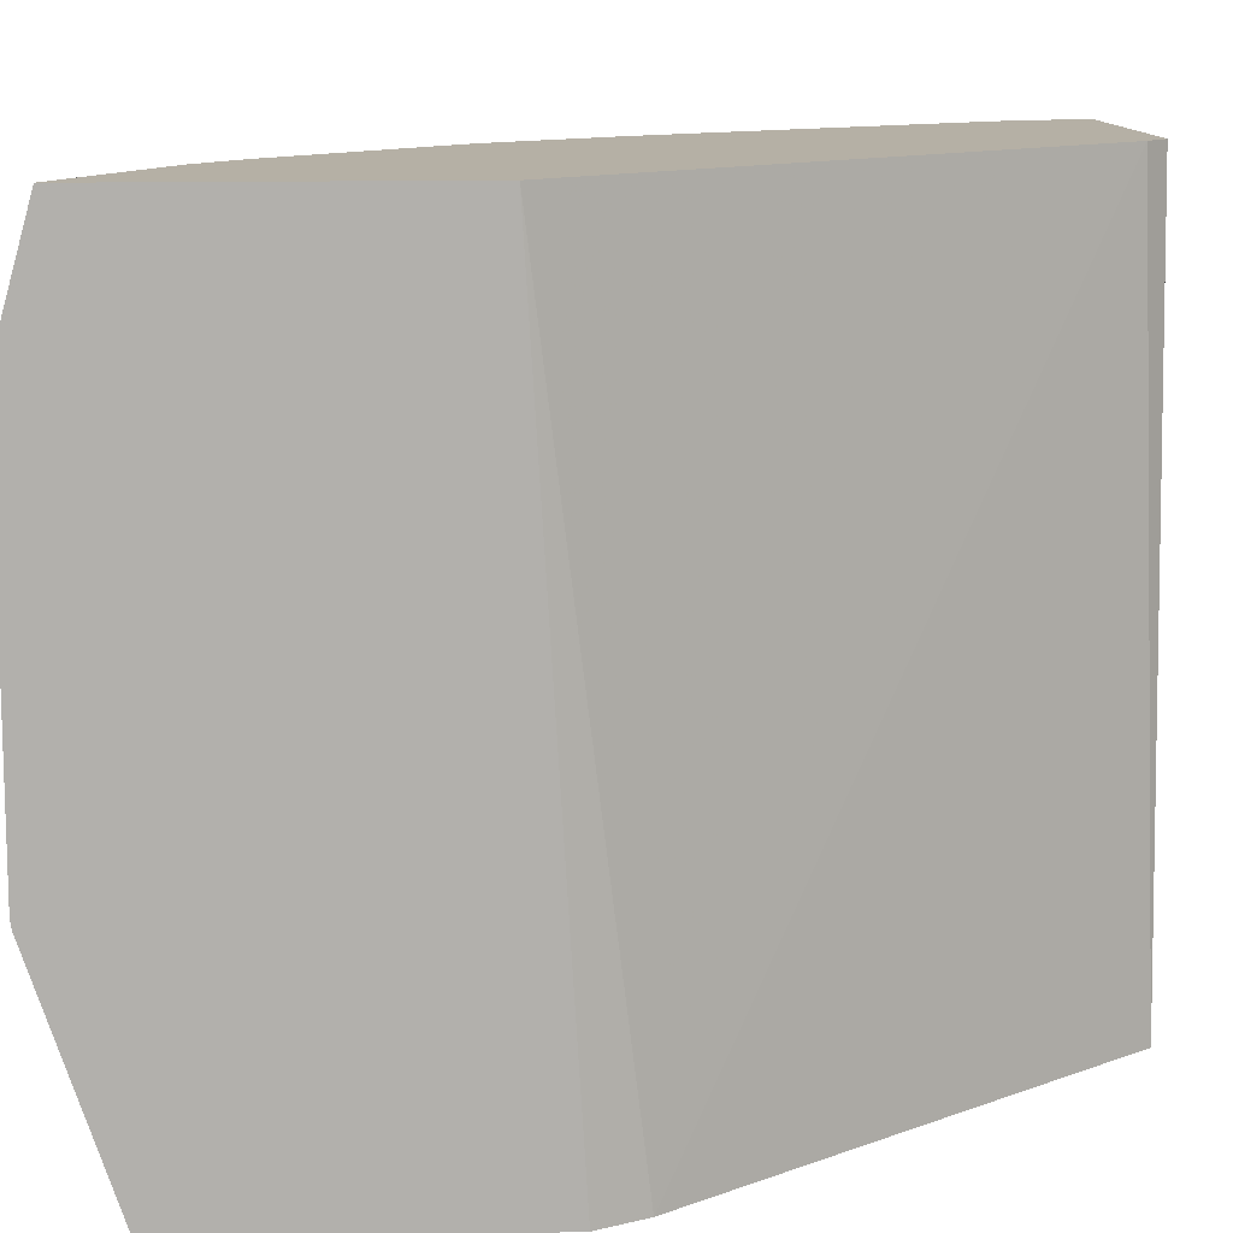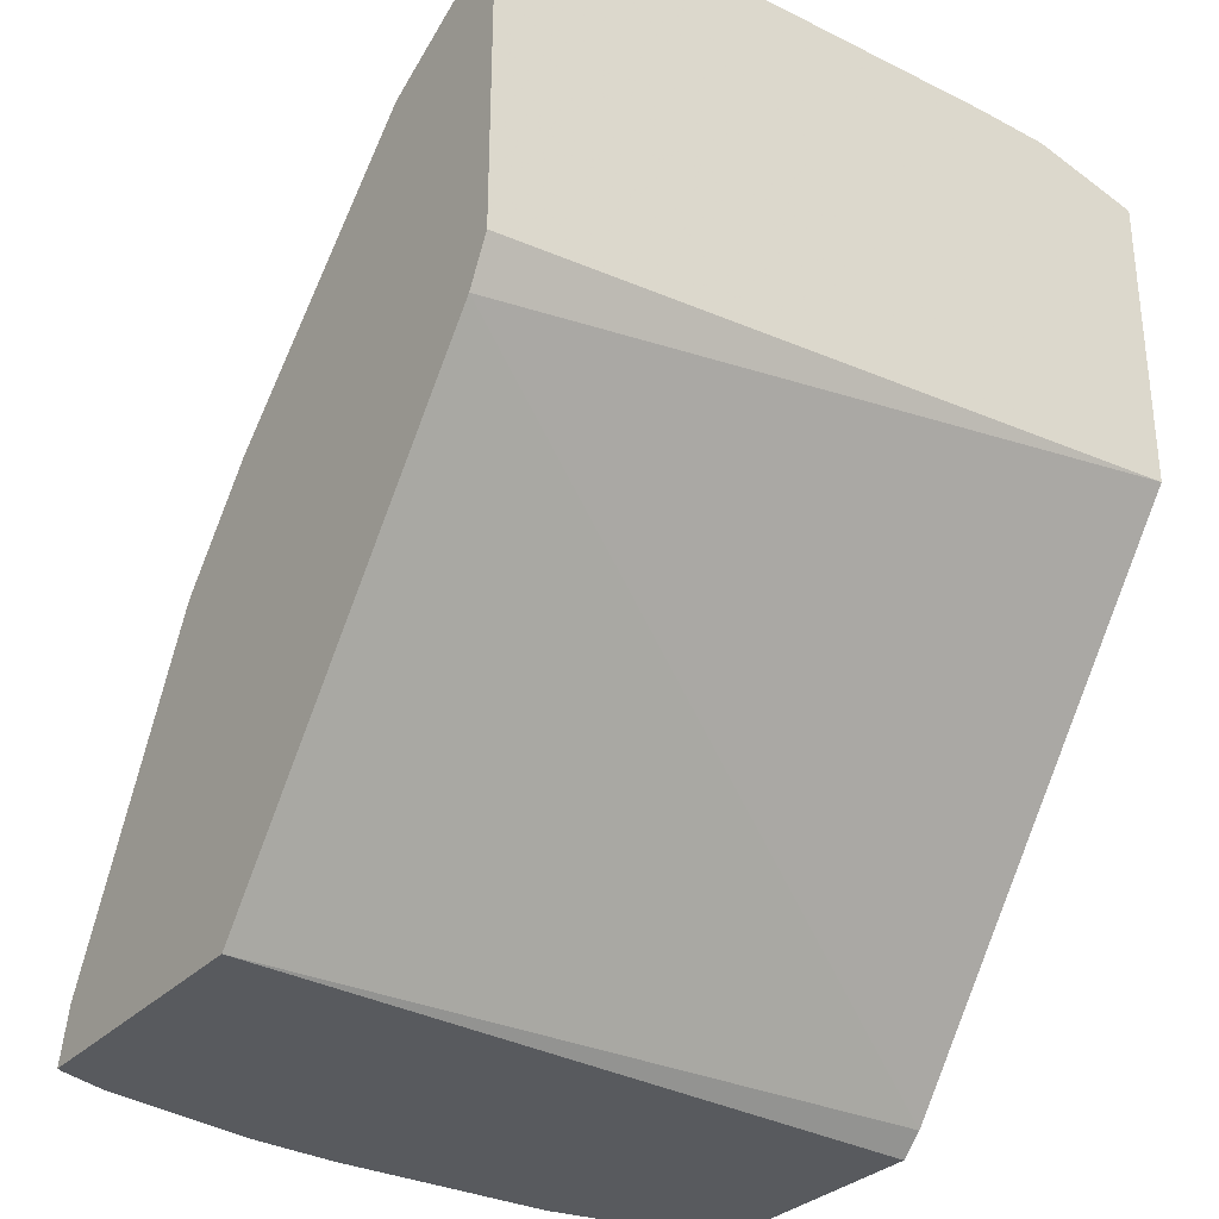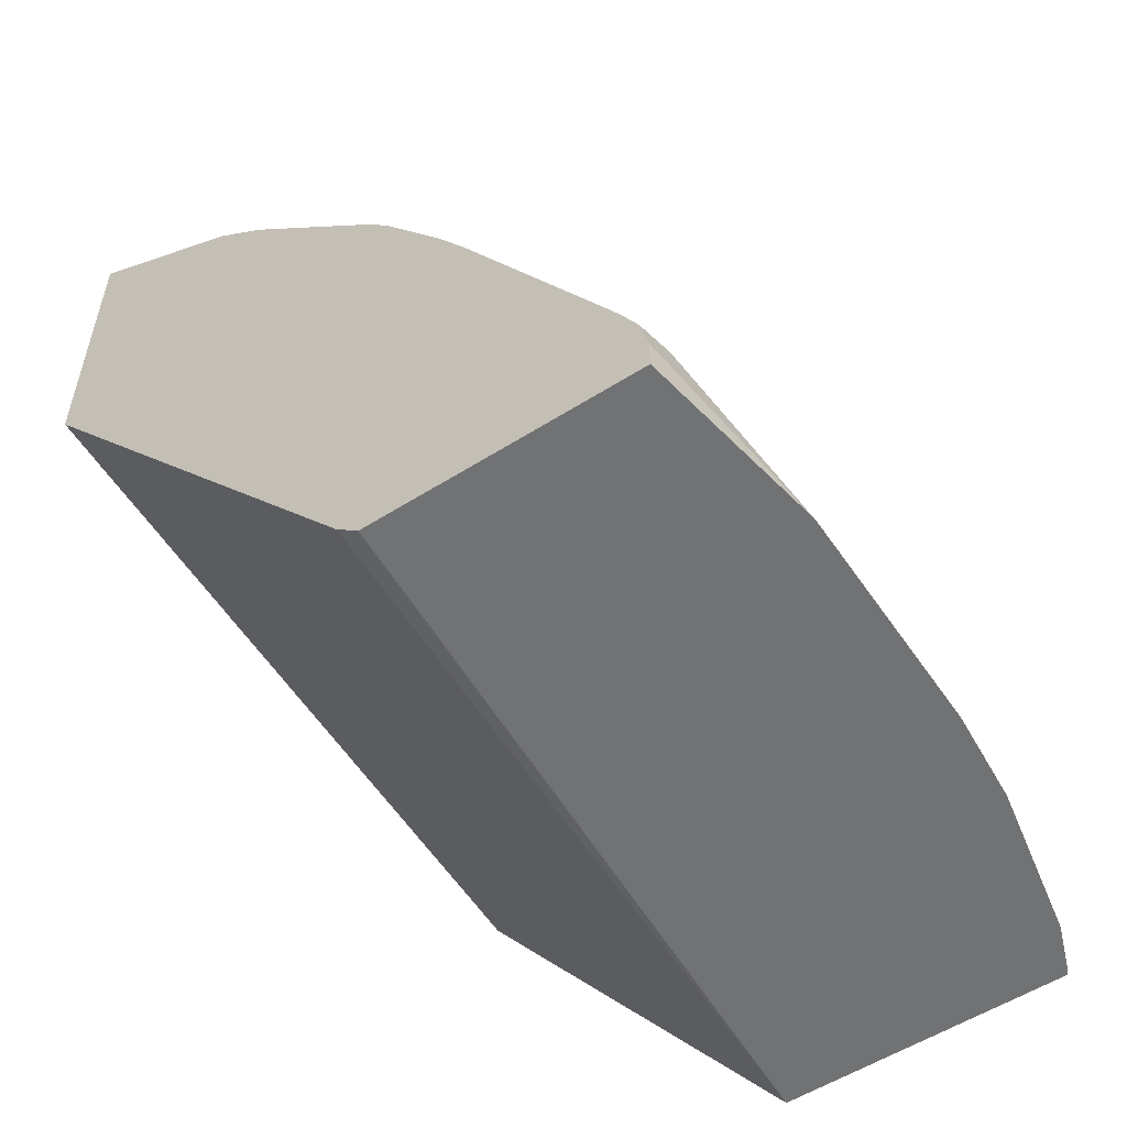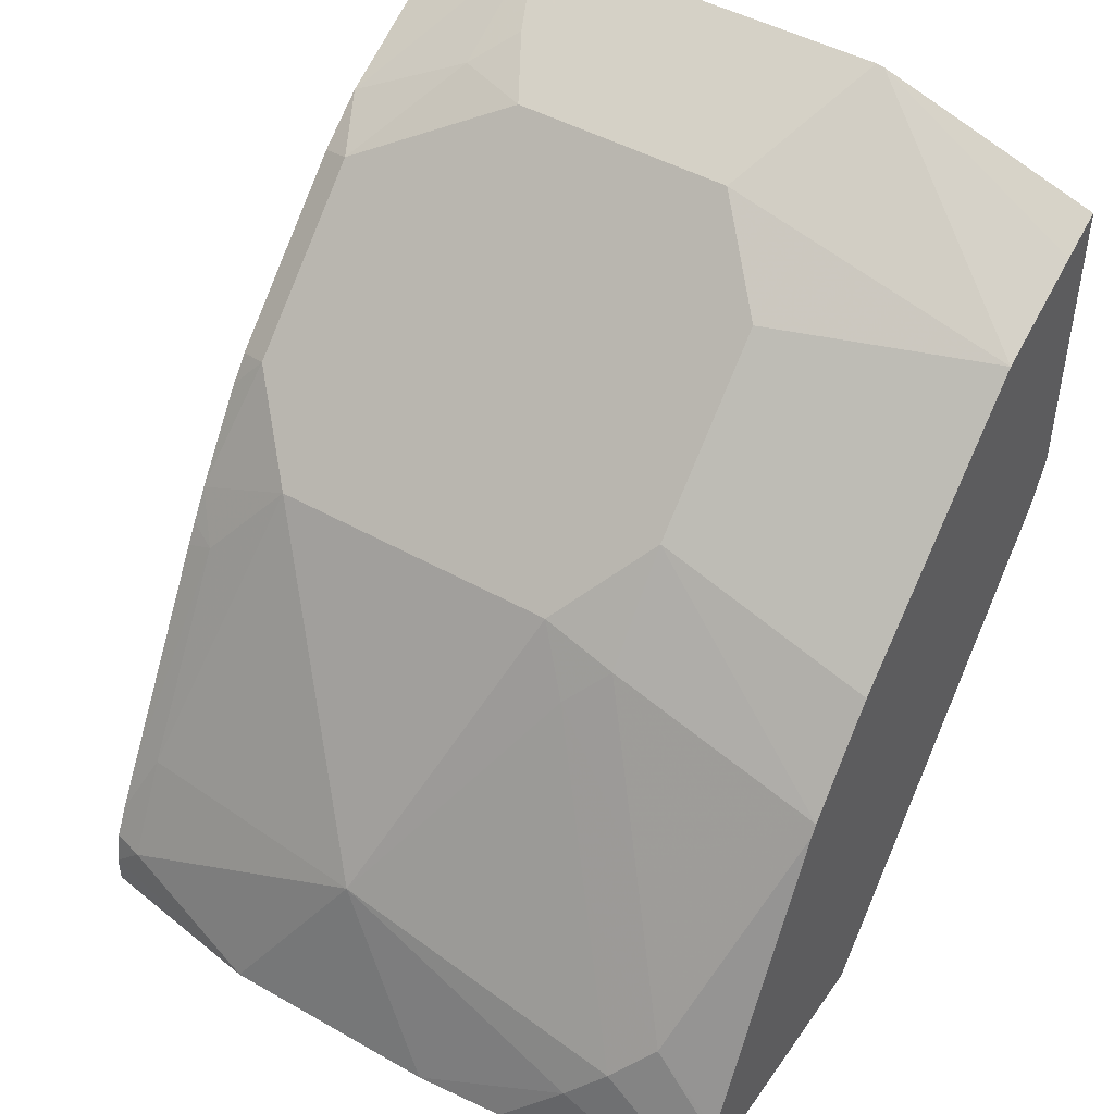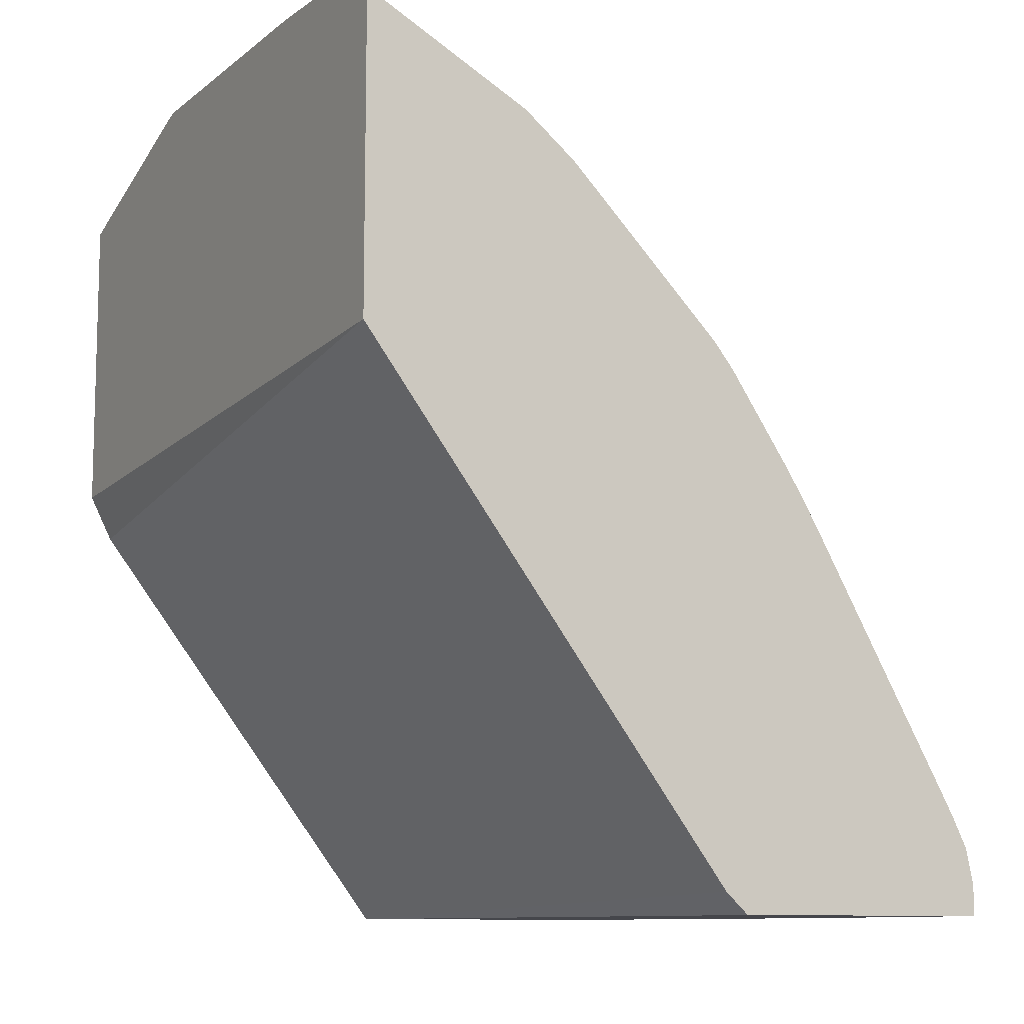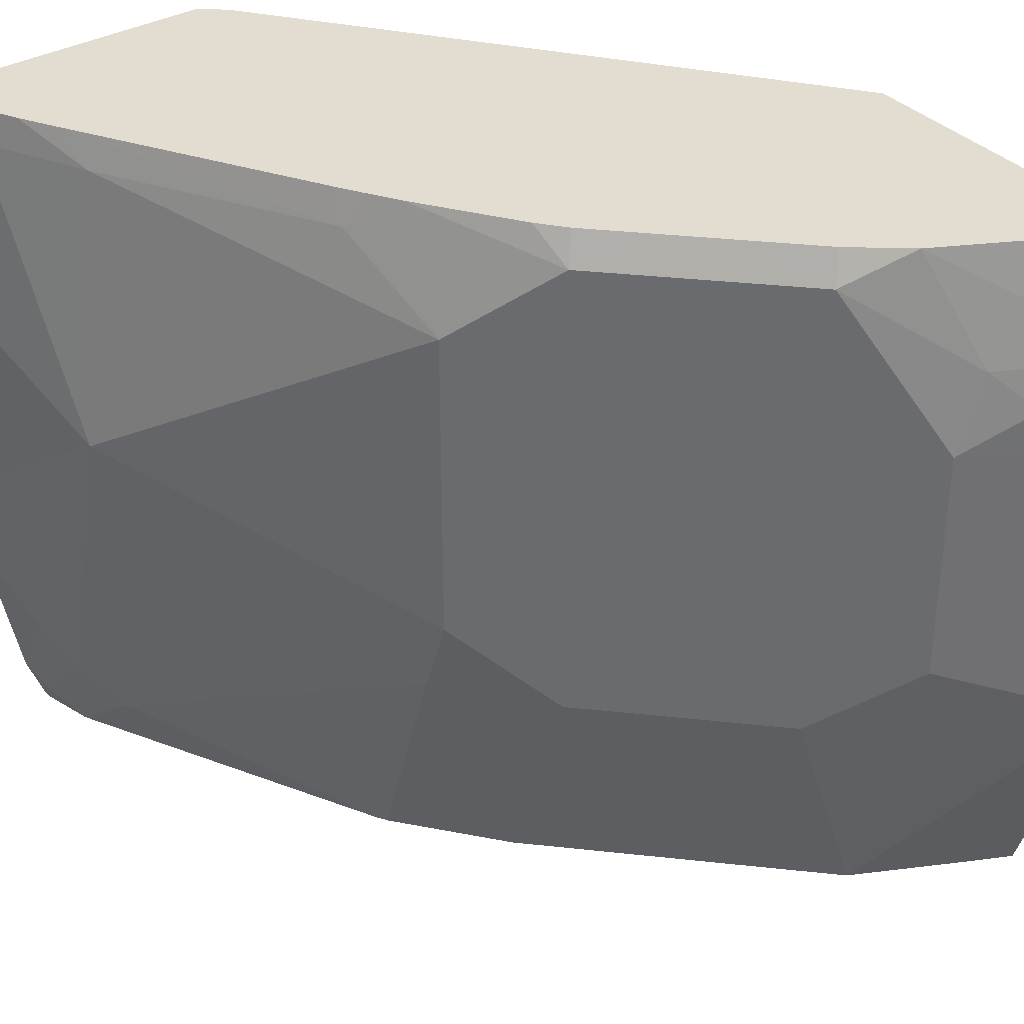
<metadata>
{"format":"obj","ext":"obj","renderer":"f3d","projection":"perspective","resolution":1024,"background":"white","views":[{"elev":11.7,"azim":-94.0,"up":"+Z"},{"elev":-31.0,"azim":-125.2,"up":"+Y"},{"elev":-55.4,"azim":33.7,"up":"+Y"},{"elev":46.0,"azim":123.0,"up":"+Y"},{"elev":-10.1,"azim":-28.9,"up":"+Y"},{"elev":35.4,"azim":143.3,"up":"+Z"}]}
</metadata>
<code>
v 0.409 0.5851 -0.3905
v 0.409 0.6196 -0.2868
v 0.4298 0.5747 -0.3905
v 0.409 0.441 -0.3905
v 0.409 0.6203 -0.283
v 0.4781 0.5857 -0.251
v 0.4781 0.5498 -0.3905
v 0.4197 0.4197 -0.3905
v 0.409 0.4614 -0.0572
v 0.409 0.6203 -0.1435
v 0.4542 0.5976 -0.251
v 0.514 0.5498 -0.2868
v 0.4781 0.5857 -0.1435
v 0.5857 0.4781 -0.2868
v 0.514 0.5139 -0.3905
v 0.5716 0.2223 -0.3905
v 0.5827 0.232 -0.0572
v 0.409 0.6049 -0.0572
v 0.409 0.6188 -0.1076
v 0.4482 0.6006 -0.1255
v 0.4542 0.5976 -0.1435
v 0.4662 0.5871 -0.1076
v 0.514 0.5498 -0.07175
v 0.5857 0.4781 -0.07175
v 0.6215 0.4422 -0.251
v 0.623 0.4303 -0.2868
v 0.6228 0.3958 -0.3905
v 0.5857 0.4422 -0.3905
v 0.5498 0.4781 -0.3905
v 0.7039 0.2223 -0.3905
v 0.5933 0.2223 -0.0572
v 0.4852 0.5642 -0.0572
v 0.5091 0.545 -0.0572
v 0.545 0.5091 -0.0572
v 0.5808 0.4732 -0.0572
v 0.5905 0.4612 -0.0572
v 0.6197 0.4179 -0.0572
v 0.6215 0.4422 -0.1076
v 0.6364 0.4124 -0.2689
v 0.7082 0.3048 -0.1972
v 0.6589 0.3586 -0.3227
v 0.6947 0.2869 -0.3586
v 0.626 0.3905 -0.3905
v 0.7055 0.2223 -0.3873
v 0.6977 0.2471 -0.3905
v 0.7082 0.2331 -0.3765
v 0.7171 0.2223 -0.0572
v 0.6292 0.4026 -0.0572
v 0.6364 0.3989 -0.07175
v 0.6932 0.2988 -0.07175
v 0.6723 0.3406 -0.3048
v 0.7052 0.2749 -0.07175
v 0.7171 0.251 -0.07175
v 0.7315 0.2223 -0.1435
v 0.7315 0.2223 -0.251
v 0.7171 0.251 -0.3227
v 0.7082 0.269 -0.3406
v 0.6957 0.251 -0.3905
v 0.6618 0.3188 -0.3905
v 0.7064 0.2223 -0.385
v 0.7136 0.2223 -0.3657
v 0.7171 0.2365 -0.0572
v 0.6352 0.3923 -0.0572
v 0.6981 0.2819 -0.0572
v 0.7064 0.2671 -0.0572
v 0.7135 0.2528 -0.0572
v 0.7279 0.2223 -0.294
f 37 49 38
f 24 34 35
f 25 39 26
f 25 38 40
f 25 40 39
f 26 39 41
f 27 41 42
f 27 42 43
f 30 45 46
f 30 46 44
f 37 48 49
f 24 37 38
f 26 41 27
f 24 36 37
f 16 61 67
f 23 34 24
f 23 33 34
f 23 32 33
f 22 32 23
f 19 32 22
f 19 22 20
f 18 32 19
f 16 31 17
f 16 47 31
f 16 54 47
f 16 55 54
f 16 67 55
f 38 49 50
f 16 60 61
f 24 35 36
f 38 50 40
f 42 59 43
f 39 51 42
f 16 44 60
f 56 61 57
f 56 67 61
f 55 67 56
f 53 62 54
f 53 66 62
f 53 65 66
f 52 65 53
f 50 65 52
f 50 64 65
f 49 64 50
f 49 63 64
f 48 63 49
f 47 54 62
f 39 40 51
f 46 61 60
f 44 46 60
f 42 51 57
f 42 58 59
f 42 45 58
f 42 46 45
f 42 57 46
f 40 57 51
f 40 56 57
f 40 55 56
f 40 54 55
f 40 53 54
f 40 52 53
f 40 50 52
f 39 42 41
f 46 57 61
f 16 30 44
f 9 17 31
f 14 27 28
f 6 11 21
f 6 12 7
f 5 11 6
f 5 21 11
f 5 10 21
f 4 8 9
f 2 7 3
f 2 6 7
f 1 5 2
f 1 10 5
f 1 19 10
f 1 18 19
f 1 9 18
f 1 4 9
f 1 8 4
f 1 16 8
f 1 30 16
f 1 45 30
f 1 58 45
f 1 59 58
f 1 43 59
f 1 27 43
f 1 28 27
f 1 29 28
f 1 15 29
f 1 7 15
f 1 3 7
f 1 2 3
f 14 28 29
f 6 21 13
f 6 13 24
f 2 5 6
f 6 14 12
f 14 26 27
f 14 25 26
f 14 38 25
f 14 24 38
f 6 24 14
f 13 22 23
f 13 20 22
f 13 21 20
f 12 29 15
f 12 14 29
f 10 20 21
f 10 19 20
f 9 32 18
f 9 33 32
f 9 34 33
f 13 23 24
f 9 36 35
f 8 16 17
f 8 17 9
f 9 31 47
f 9 47 62
f 9 35 34
f 9 66 65
f 9 62 66
f 7 12 15
f 9 64 63
f 9 63 48
f 9 48 37
f 9 37 36
f 9 65 64

</code>
